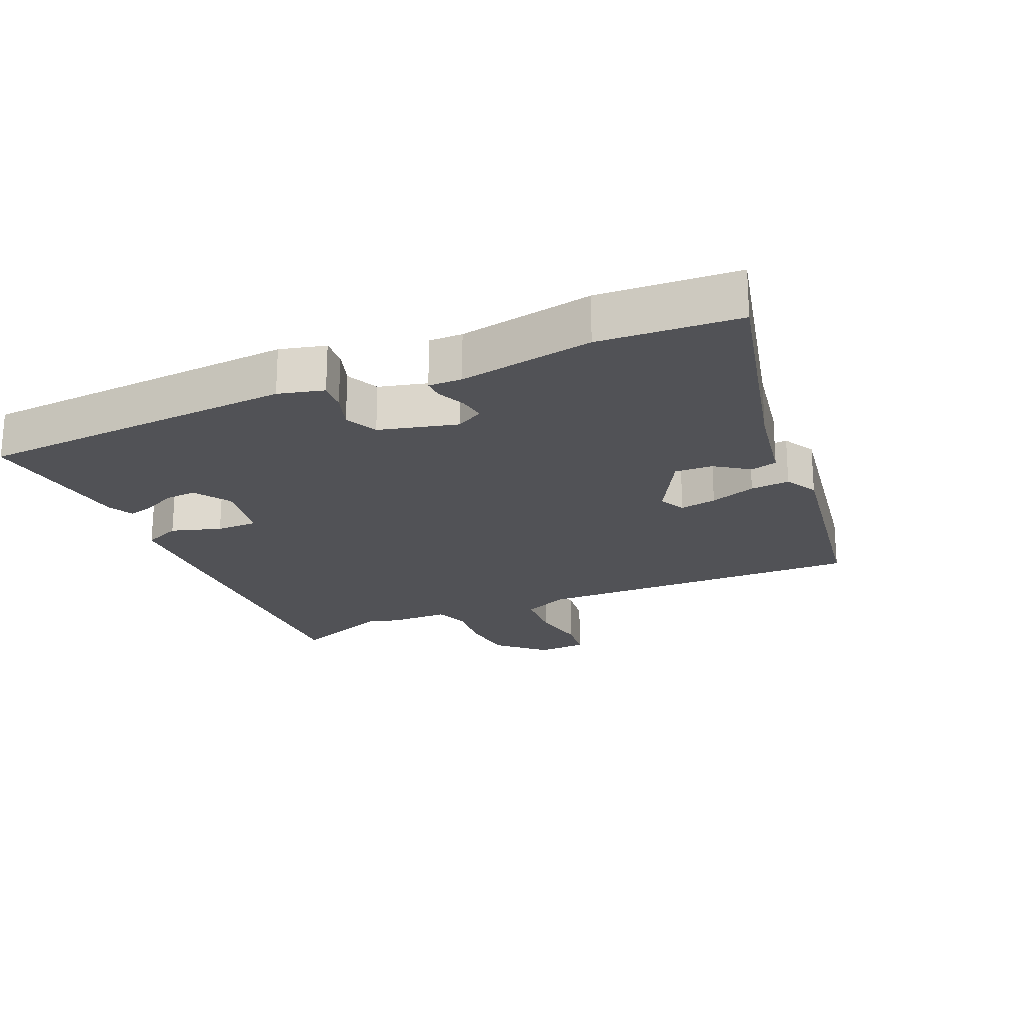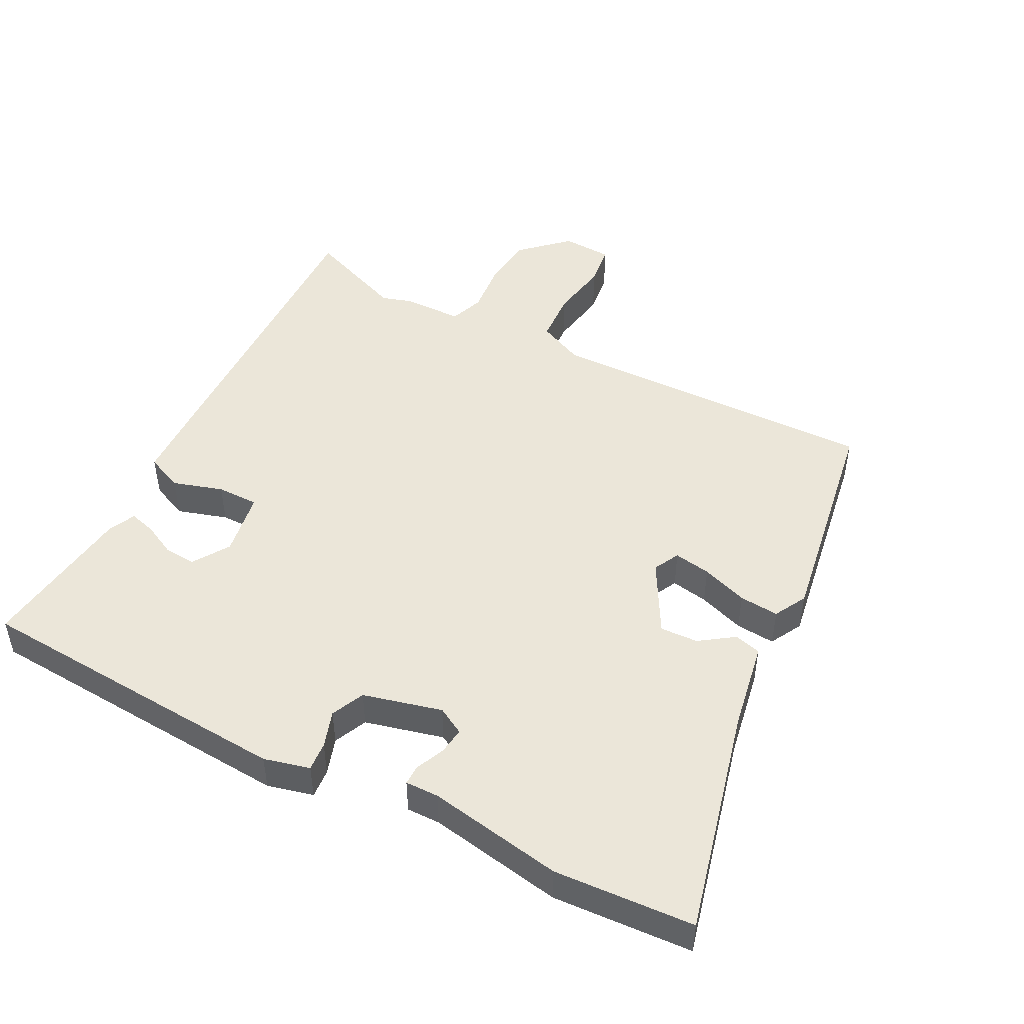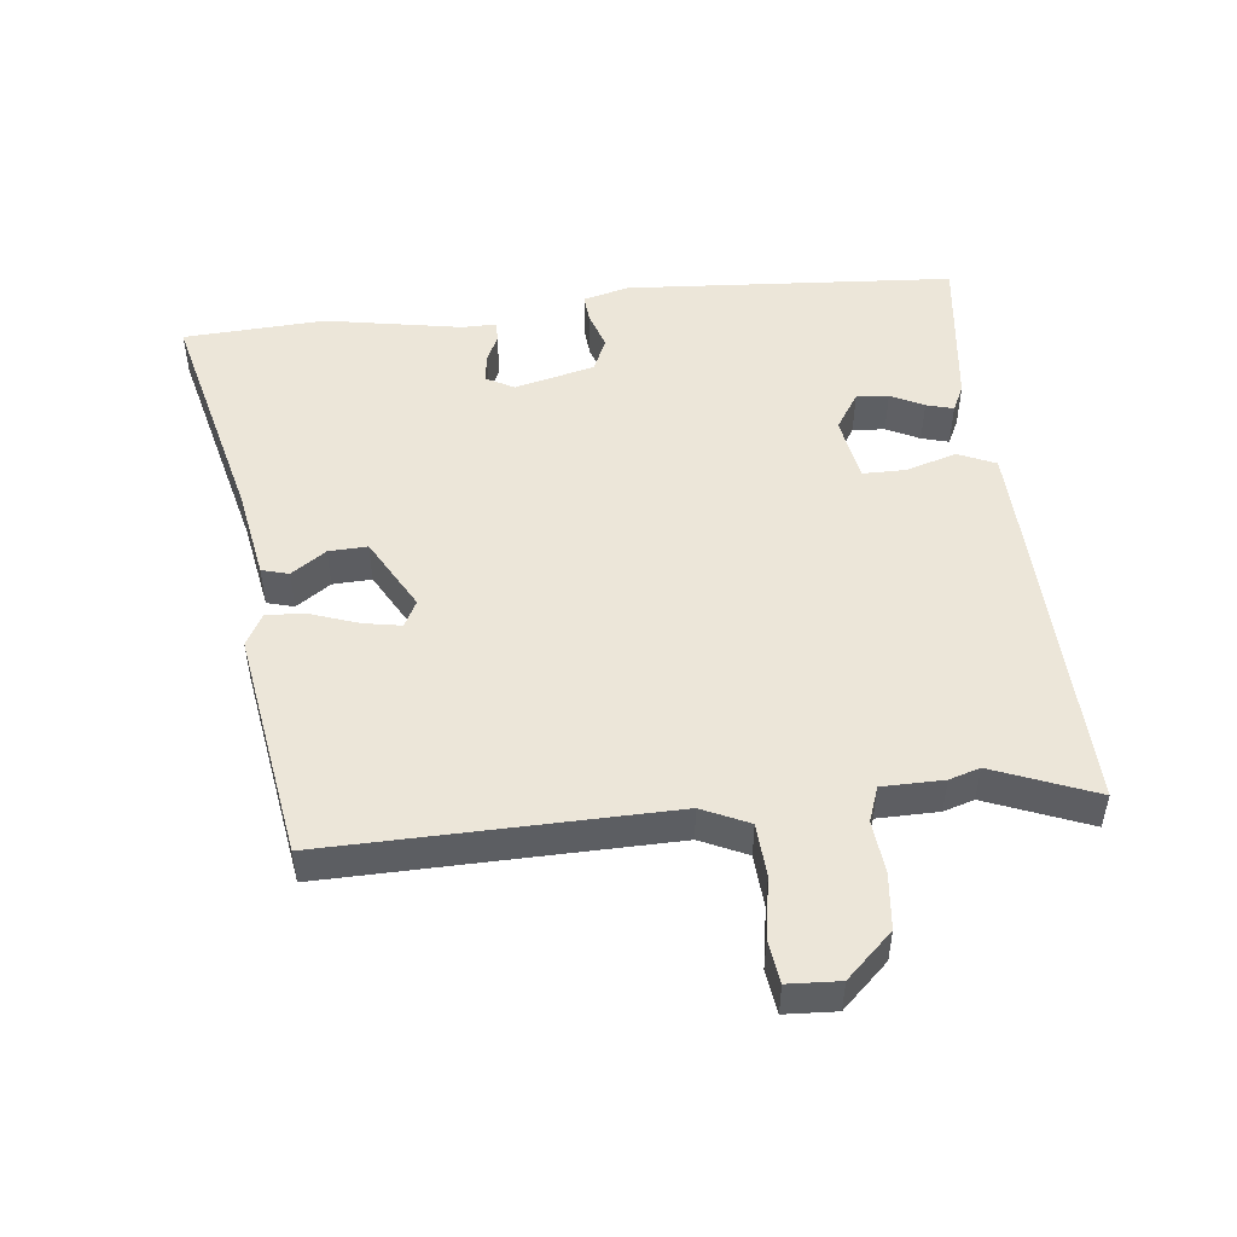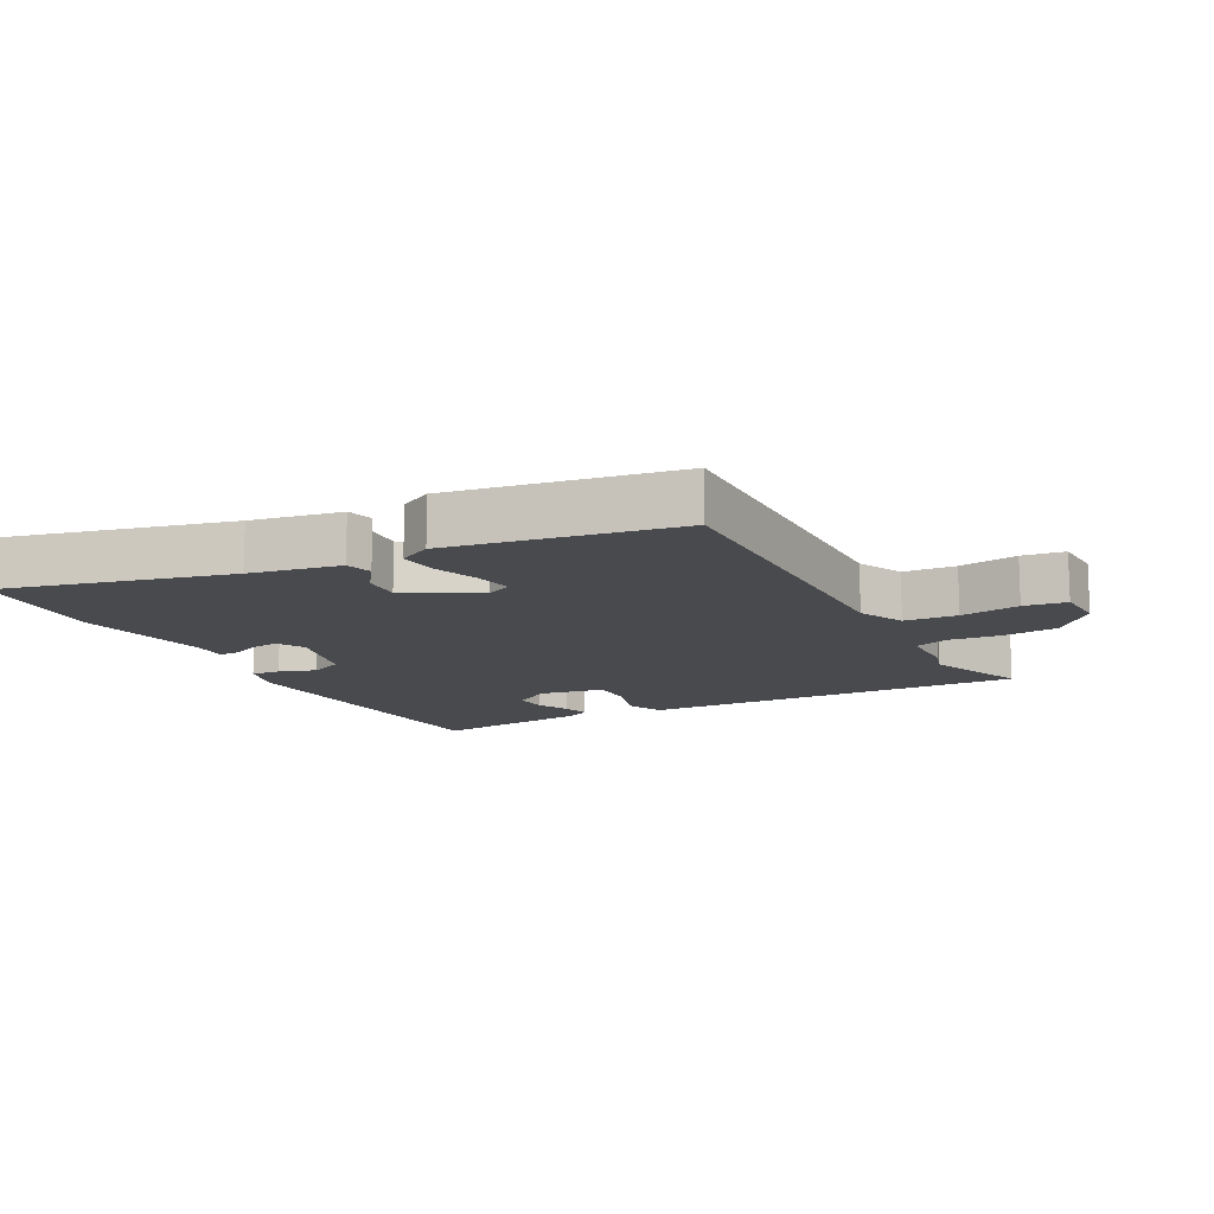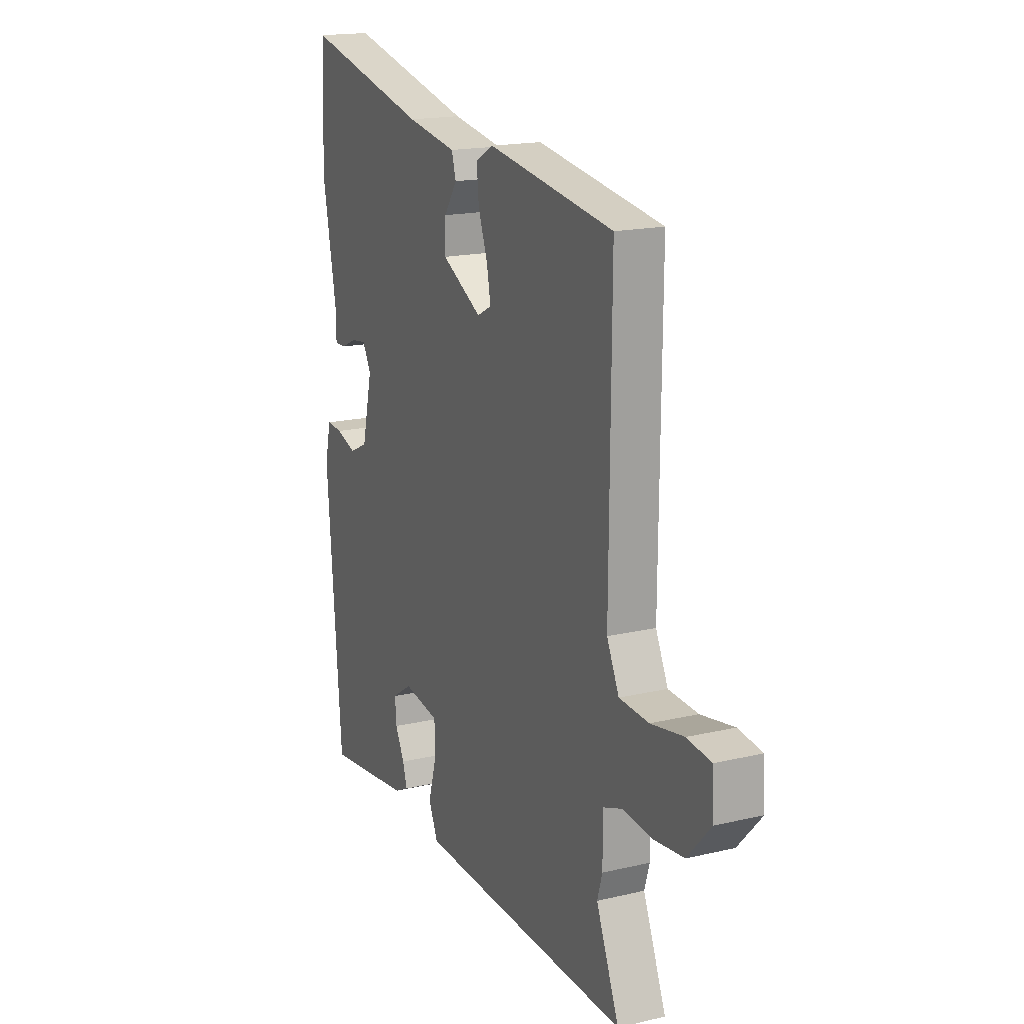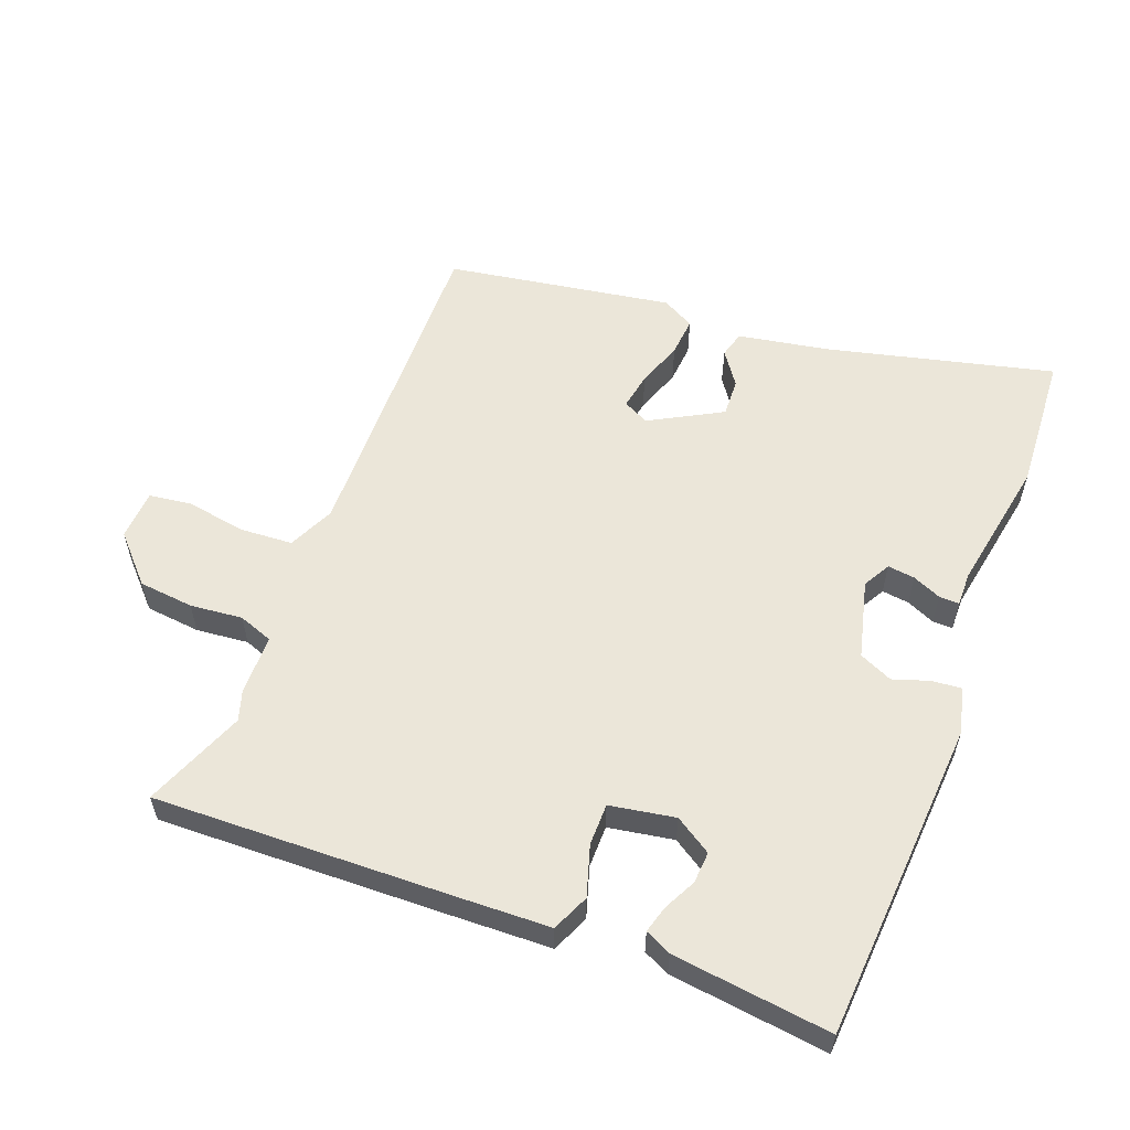
<metadata>
{"format":"obj","ext":"obj","renderer":"f3d","projection":"perspective","resolution":1024,"background":"white","views":[{"elev":-21.2,"azim":-67.2,"up":"+Y"},{"elev":47.6,"azim":-63.4,"up":"+Y"},{"elev":49.4,"azim":83.0,"up":"+Y"},{"elev":-13.1,"azim":27.0,"up":"+Y"},{"elev":17.6,"azim":65.1,"up":"+Z"},{"elev":56.9,"azim":-159.8,"up":"+Y"}]}
</metadata>
<code>
v 0.482 0.07 0.496
v 0.478 0.07 -0.022
v 0.512 0.07 -0.093
v 0.594 0.07 -0.097
v 0.686 0.07 -0.08
v 0.752 0.07 -0.088
v 0.757 0.07 -0.166
v 0.692 0.07 -0.237
v 0.607 0.07 -0.247
v 0.526 0.07 -0.24
v 0.473 0.07 -0.26
v 0.473 0.07 -0.353
v 0.459 0.07 -0.4
v 0.523 0.07 -0.555
v 0.071 0.07 -0.548
v -0.08 0.07 -0.545
v -0.106 0.07 -0.488
v -0.083 0.07 -0.41
v -0.084 0.07 -0.345
v -0.185 0.07 -0.329
v -0.241 0.07 -0.366
v -0.237 0.07 -0.415
v -0.211 0.07 -0.465
v -0.199 0.07 -0.506
v -0.239 0.07 -0.526
v -0.482 0.07 -0.559
v -0.522 0.07 -0.06
v -0.505 0.07 0.011
v -0.46 0.07 0.008
v -0.403 0.07 -0.01
v -0.352 0.07 0.014
v -0.323 0.07 0.136
v -0.347 0.07 0.178
v -0.389 0.07 0.172
v -0.433 0.07 0.152
v -0.464 0.07 0.151
v -0.464 0.07 0.203
v -0.504 0.07 0.411
v -0.494 0.07 0.627
v -0.142 0.07 0.546
v -0.002 0.07 0.523
v 0.01 0.07 0.482
v -0.026 0.07 0.429
v -0.028 0.07 0.37
v 0.084 0.07 0.31
v 0.124 0.07 0.331
v 0.113 0.07 0.388
v 0.087 0.07 0.459
v 0.081 0.07 0.52
v 0.131 0.07 0.548
v 0.482 0 0.496
v 0.478 0 -0.022
v 0.512 0 -0.093
v 0.594 0 -0.097
v 0.686 0 -0.08
v 0.752 0 -0.088
v 0.757 0 -0.166
v 0.692 0 -0.237
v 0.607 0 -0.247
v 0.526 0 -0.24
v 0.473 0 -0.26
v 0.473 0 -0.353
v 0.459 0 -0.4
v 0.523 0 -0.555
v 0.071 0 -0.548
v -0.08 0 -0.545
v -0.106 0 -0.488
v -0.083 0 -0.41
v -0.084 0 -0.345
v -0.185 0 -0.329
v -0.241 0 -0.366
v -0.237 0 -0.415
v -0.211 0 -0.465
v -0.199 0 -0.506
v -0.239 0 -0.526
v -0.482 0 -0.559
v -0.522 0 -0.06
v -0.505 0 0.011
v -0.46 0 0.008
v -0.403 0 -0.01
v -0.352 0 0.014
v -0.323 0 0.136
v -0.347 0 0.178
v -0.389 0 0.172
v -0.433 0 0.152
v -0.464 0 0.151
v -0.464 0 0.203
v -0.504 0 0.411
v -0.494 0 0.627
v -0.142 0 0.546
v -0.002 0 0.523
v 0.01 0 0.482
v -0.026 0 0.429
v -0.028 0 0.37
v 0.084 0 0.31
v 0.124 0 0.331
v 0.113 0 0.388
v 0.087 0 0.459
v 0.081 0 0.52
v 0.131 0 0.548
f 47 48 49 50
f 46 47 50 1
f 45 46 1 2
f 44 45 2 3
f 40 41 42 43
f 40 43 44
f 37 38 39 40
f 37 40 44
f 34 35 36 37
f 33 34 37 44
f 32 33 44 3
f 27 28 29 30
f 25 26 27 30
f 25 30 31
f 22 23 24 25
f 21 22 25 31
f 20 21 31 32
f 15 16 17 18
f 13 14 15 18
f 11 12 13 18
f 10 11 18 19
f 7 8 9 10
f 4 5 6 7
f 3 4 7 10
f 19 20 32
f 3 10 19 32
f 100 99 98 97
f 51 100 97 96
f 52 51 96 95
f 53 52 95 94
f 93 92 91 90
f 94 93 90
f 90 89 88 87
f 94 90 87
f 87 86 85 84
f 94 87 84 83
f 53 94 83 82
f 80 79 78 77
f 80 77 76 75
f 81 80 75
f 75 74 73 72
f 81 75 72 71
f 82 81 71 70
f 68 67 66 65
f 68 65 64 63
f 68 63 62 61
f 69 68 61 60
f 60 59 58 57
f 57 56 55 54
f 60 57 54 53
f 82 70 69
f 82 69 60 53
f 1 51 52 2
f 2 52 53 3
f 3 53 54 4
f 4 54 55 5
f 5 55 56 6
f 6 56 57 7
f 7 57 58 8
f 8 58 59 9
f 9 59 60 10
f 10 60 61 11
f 11 61 62 12
f 12 62 63 13
f 13 63 64 14
f 14 64 65 15
f 15 65 66 16
f 16 66 67 17
f 17 67 68 18
f 18 68 69 19
f 19 69 70 20
f 20 70 71 21
f 21 71 72 22
f 22 72 73 23
f 23 73 74 24
f 24 74 75 25
f 25 75 76 26
f 26 76 77 27
f 27 77 78 28
f 28 78 79 29
f 29 79 80 30
f 30 80 81 31
f 31 81 82 32
f 32 82 83 33
f 33 83 84 34
f 34 84 85 35
f 35 85 86 36
f 36 86 87 37
f 37 87 88 38
f 38 88 89 39
f 39 89 90 40
f 40 90 91 41
f 41 91 92 42
f 42 92 93 43
f 43 93 94 44
f 44 94 95 45
f 45 95 96 46
f 46 96 97 47
f 47 97 98 48
f 48 98 99 49
f 49 99 100 50
f 50 100 51 1

</code>
